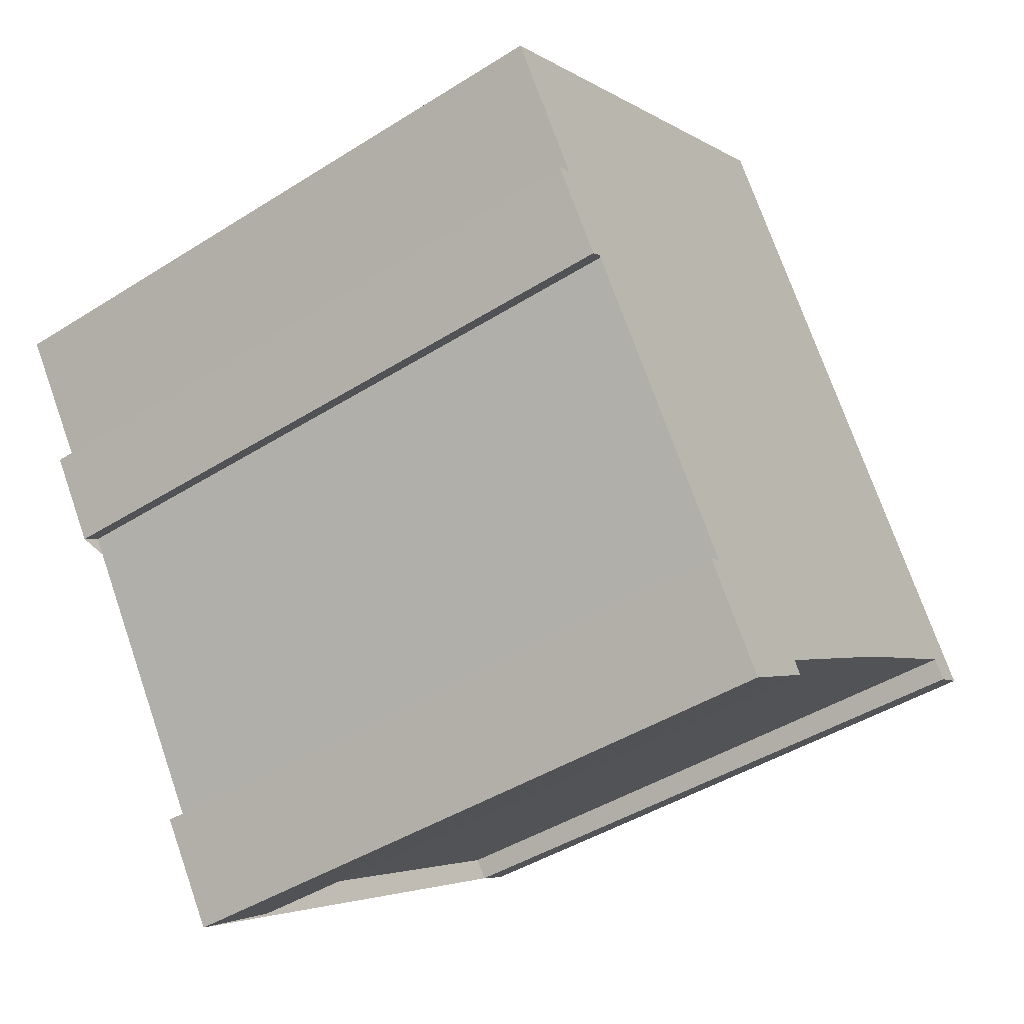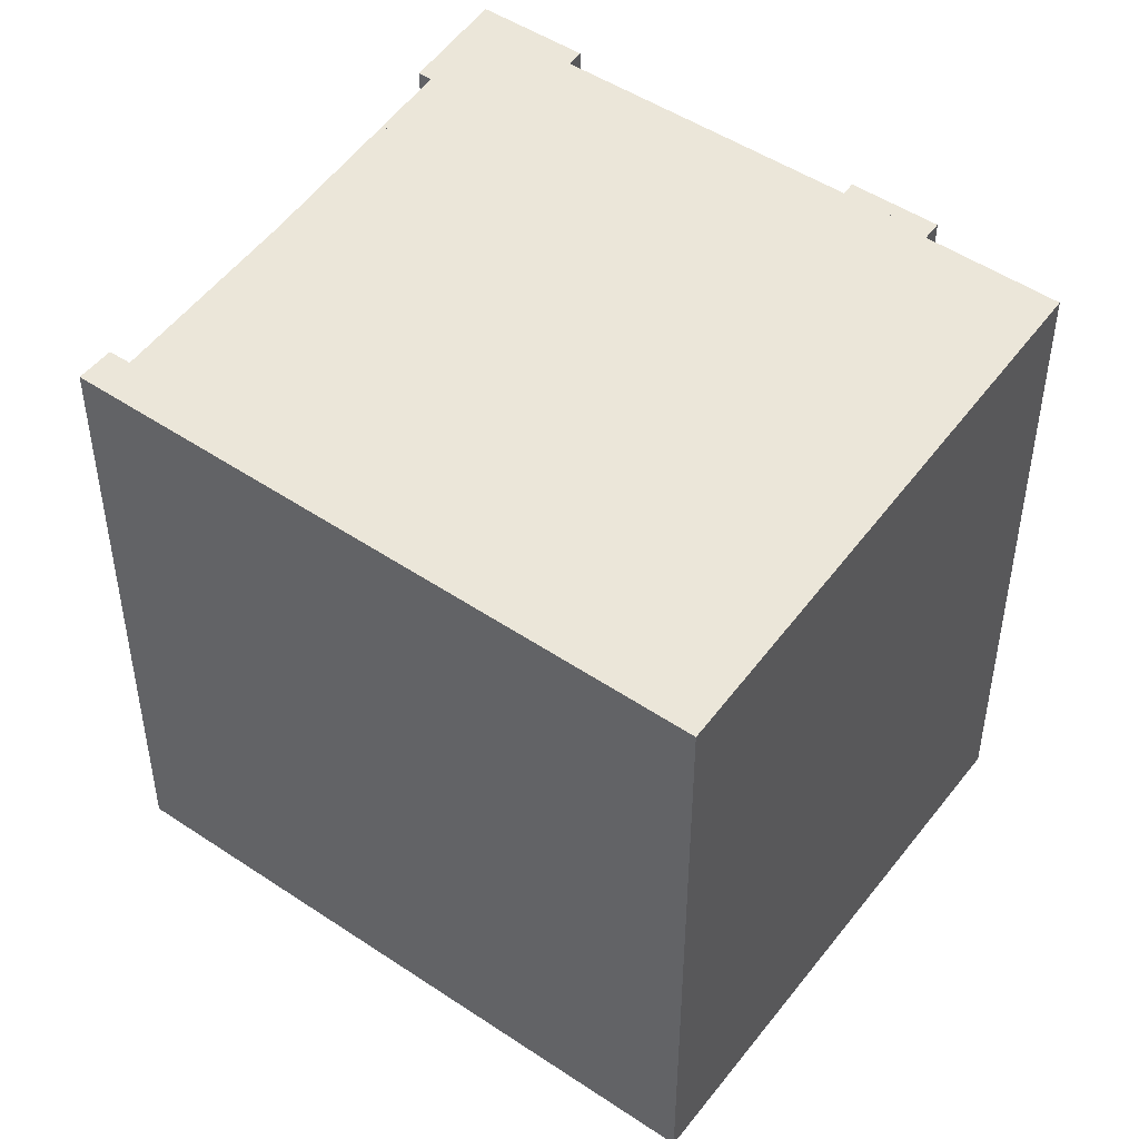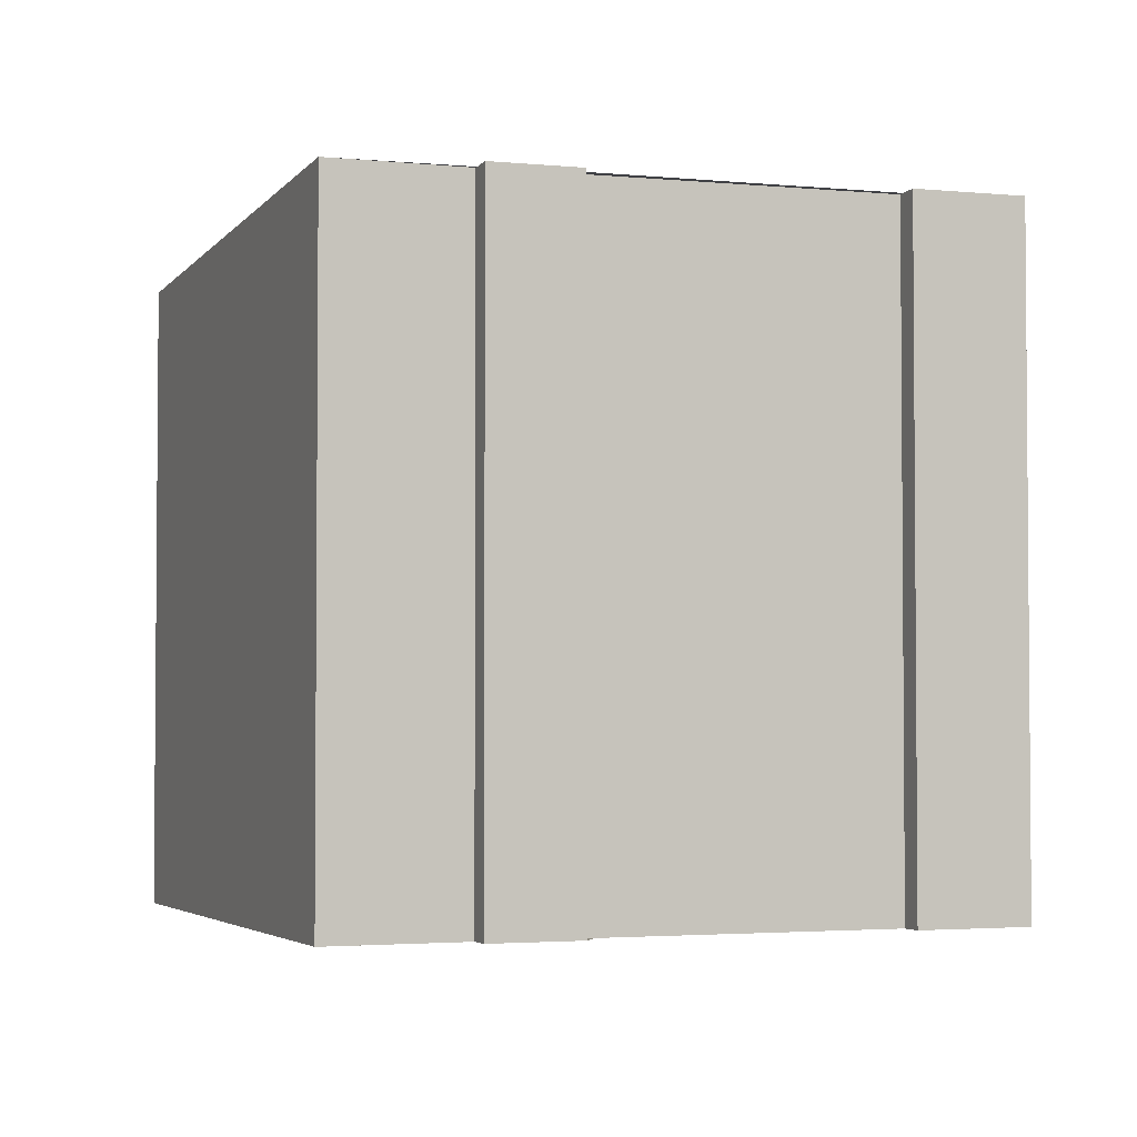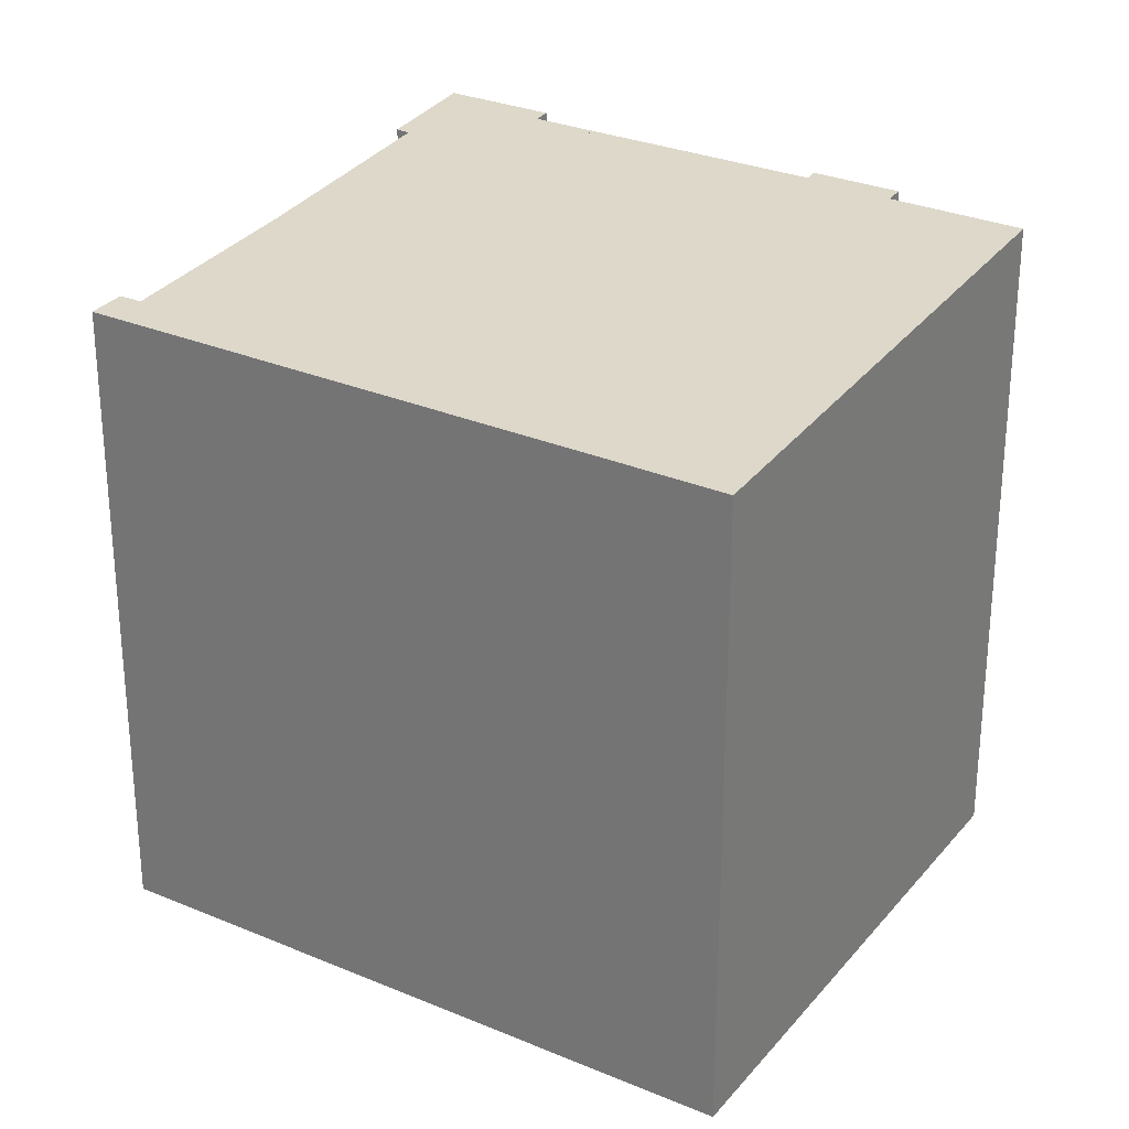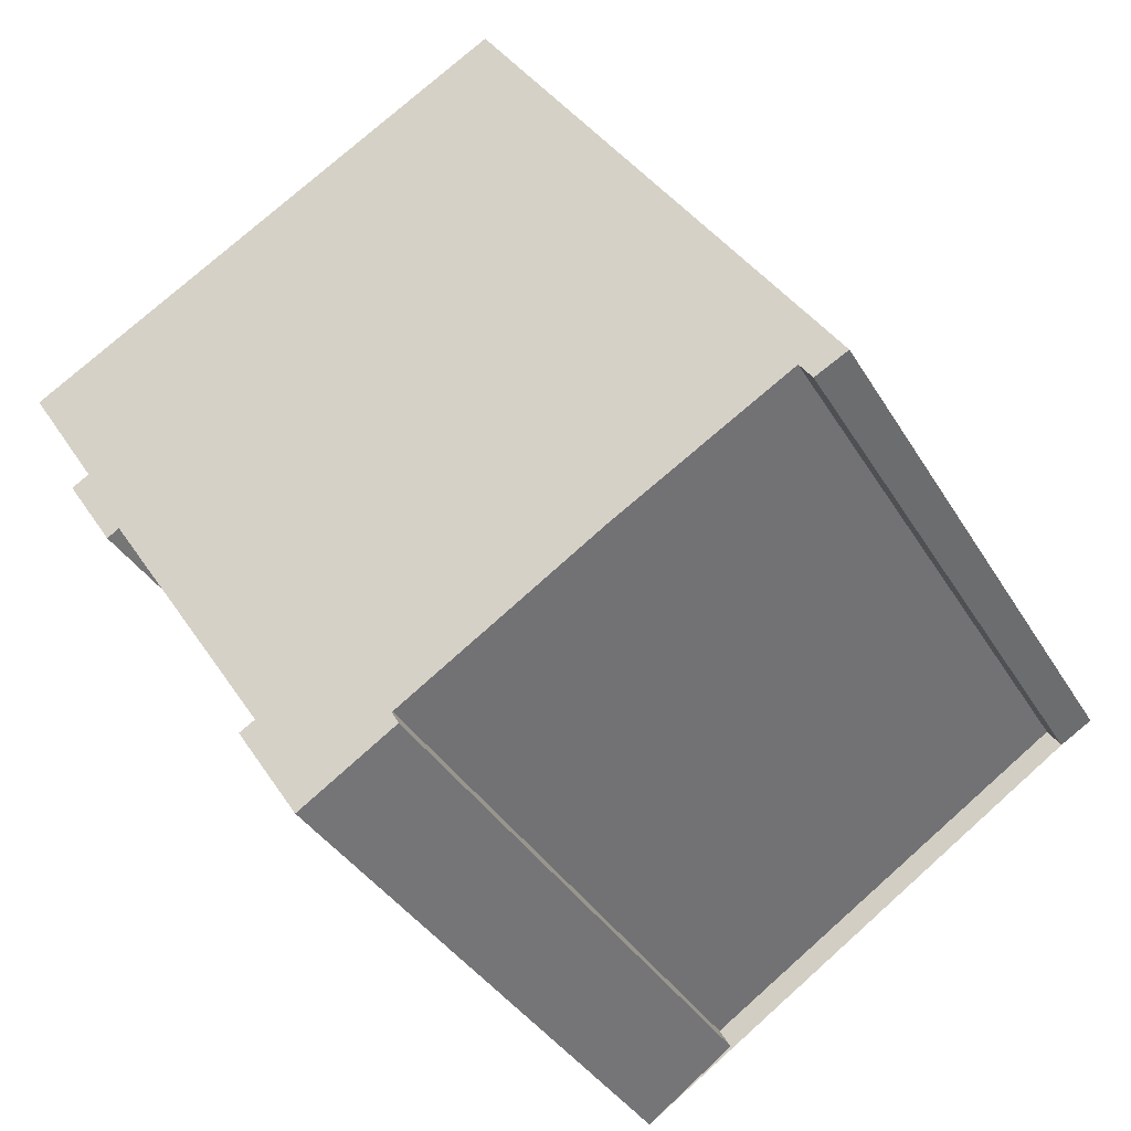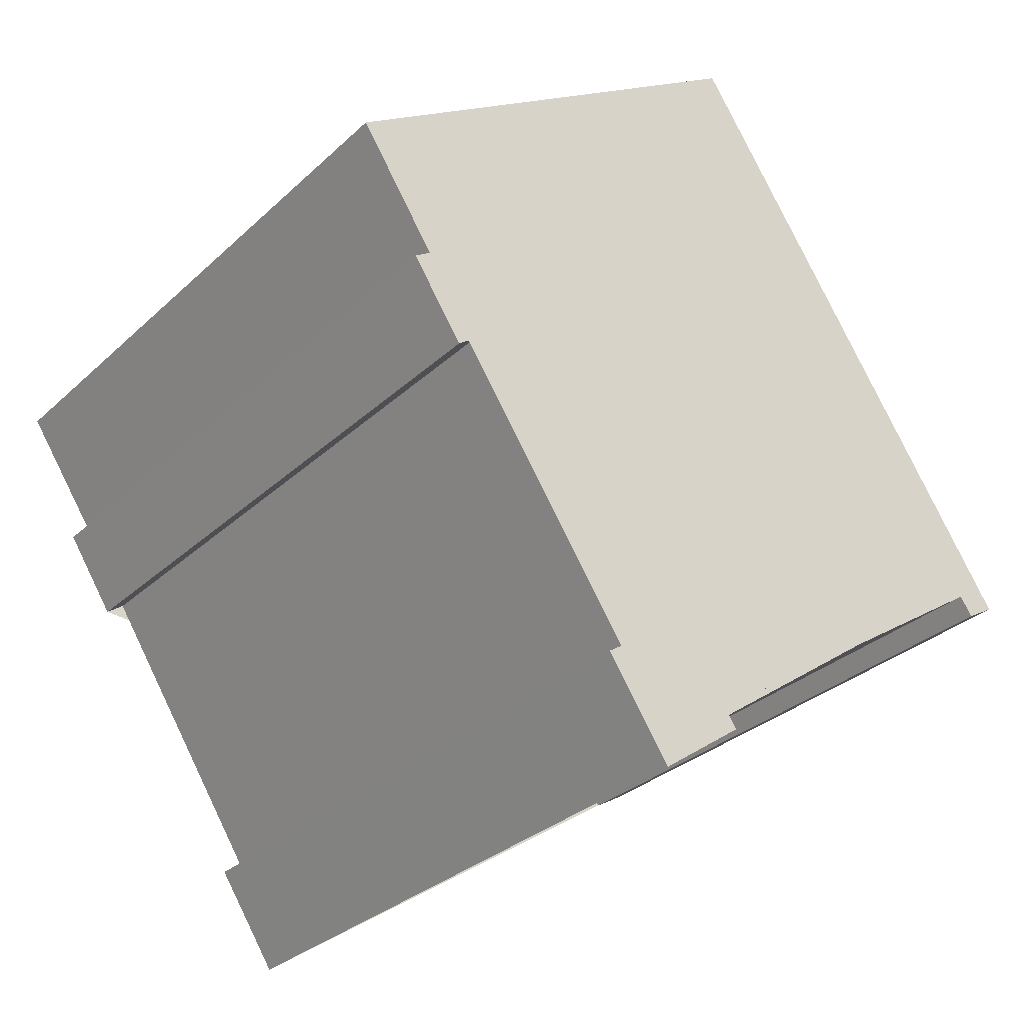
<metadata>
{"format":"obj","ext":"obj","renderer":"f3d","projection":"perspective","resolution":1024,"background":"white","views":[{"elev":-42.8,"azim":-52.9,"up":"+Y"},{"elev":48.3,"azim":159.6,"up":"+Z"},{"elev":-3.0,"azim":-78.1,"up":"+Z"},{"elev":28.3,"azim":155.1,"up":"+Z"},{"elev":-36.4,"azim":27.1,"up":"+Y"},{"elev":-30.1,"azim":-37.0,"up":"+Y"}]}
</metadata>
<code>
v -348.4 -839.9 3.044
v -348.5 -840 3.055
v -348.6 -839.9 3.054
v -350.4 -841.1 3.179
v -350.3 -841.2 3.181
v -350.8 -841.5 3.212
v -351.1 -841 3.207
v -351 -840.9 3.201
v -351.8 -839.7 3.187
v -351.9 -839.7 3.193
v -352.1 -839.3 3.189
v -352 -839.3 3.182
v -352.4 -838.7 3.177
v -350.1 -837.2 3.015
v -352.4 -838.7 3.177
v -350.1 -837.2 3.015
v -350.1 -837.2 3.016
v -350.1 -837.2 3.016
v -348.4 -839.9 3.045
v -350.7 -841.4 3.207
v -351 -841 3.202
v -351.8 -839.7 3.189
v -352.1 -839.3 3.185
v -348.5 -839.7 3.043
v -348.5 -839.8 3.044
v -349.4 -840.4 3.112
v -350.4 -841.1 3.18
v -350.7 -841.4 3.207
v -350.8 -841.4 3.212
v -348.4 -839.9 3.045
v -348.4 -839.9 3.044
v -348.4 -839.9 0
v -348.4 -839.9 0
v -348.6 -839.9 3.054
v -348.5 -840 3.055
v -348.5 -840 0
v -348.6 -839.9 0
v -349.4 -840.4 3.112
v -348.6 -839.9 3.054
v -348.6 -839.9 0
v -349.4 -840.4 4.441e-16
v -350.4 -841.1 3.18
v -350.4 -841.1 3.179
v -350.4 -841.1 4.441e-16
v -350.4 -841.1 -4.441e-16
v -350.7 -841.4 3.207
v -350.3 -841.2 3.181
v -350.3 -841.2 0
v -350.7 -841.4 0
v -350.8 -841.4 3.212
v -350.8 -841.5 3.212
v -350.8 -841.5 0
v -350.8 -841.4 0
v -351 -841 3.202
v -351.1 -841 3.207
v -351.1 -841 0
v -351 -841 0
v -351.8 -839.7 3.187
v -351 -840.9 3.201
v -351 -840.9 0
v -351.8 -839.7 4.441e-16
v -351.8 -839.7 3.189
v -351.8 -839.7 3.187
v -351.8 -839.7 4.441e-16
v -351.8 -839.7 0
v -352.1 -839.3 3.189
v -351.9 -839.7 3.193
v -351.9 -839.7 0
v -352.1 -839.3 0
v -352.1 -839.3 3.185
v -352.1 -839.3 3.189
v -352.1 -839.3 0
v -352.1 -839.3 0
v -352.4 -838.7 3.177
v -352 -839.3 3.182
v -352 -839.3 4.441e-16
v -352.4 -838.7 0
v -350.1 -837.2 3.016
v -352.4 -838.7 3.177
v -352.4 -838.7 0
v -350.1 -837.2 -4.441e-16
v -350.1 -837.2 3.015
v -350.1 -837.2 3.015
v -350.1 -837.2 0
v -350.1 -837.2 0
v -352.4 -838.7 3.177
v -352.4 -838.7 3.177
v -352.4 -838.7 0
v -352.4 -838.7 0
v -348.5 -839.7 3.043
v -350.1 -837.2 3.015
v -350.1 -837.2 0
v -348.5 -839.7 4.441e-16
v -350.1 -837.2 3.015
v -350.1 -837.2 3.016
v -350.1 -837.2 -4.441e-16
v -350.1 -837.2 0
v -348.5 -840 3.055
v -348.4 -839.9 3.045
v -348.4 -839.9 0
v -348.5 -840 0
v -350.8 -841.5 3.212
v -350.7 -841.4 3.207
v -350.7 -841.4 0
v -350.8 -841.5 0
v -351 -840.9 3.201
v -351 -841 3.202
v -351 -841 0
v -351 -840.9 0
v -351.9 -839.7 3.193
v -351.8 -839.7 3.189
v -351.8 -839.7 0
v -351.9 -839.7 0
v -352 -839.3 3.182
v -352.1 -839.3 3.185
v -352.1 -839.3 0
v -352 -839.3 4.441e-16
v -348.4 -839.9 3.044
v -348.5 -839.7 3.043
v -348.5 -839.7 4.441e-16
v -348.4 -839.9 0
v -350.4 -841.1 3.179
v -349.4 -840.4 3.112
v -349.4 -840.4 4.441e-16
v -350.4 -841.1 4.441e-16
v -350.3 -841.2 3.181
v -350.4 -841.1 3.18
v -350.4 -841.1 -4.441e-16
v -350.3 -841.2 0
v -351.1 -841 3.207
v -350.8 -841.4 3.212
v -350.8 -841.4 0
v -351.1 -841 0
v -348.4 -839.9 0
v -348.5 -840 0
v -348.6 -839.9 0
v -350.4 -841.1 0
v -350.3 -841.2 0
v -350.8 -841.5 0
v -351.1 -841 0
v -351 -840.9 0
v -351.8 -839.7 0
v -351.9 -839.7 0
v -352.1 -839.3 0
v -352 -839.3 0
v -352.4 -838.7 0
v -350.1 -837.2 0
f 25 17 16 24
f 18 14 16 17
f 17 15 13 18
f 28 21 8 9 22 23 12 15 17 25 26 4 27
f 29 7 21 28
f 22 10 11 23
f 24 1 19 25
f 25 19 2 3 26
f 27 5 20 28
f 28 20 6 29
f 31 32 33 30
f 35 36 37 34
f 39 40 41 38
f 43 44 45 42
f 47 48 49 46
f 51 52 53 50
f 55 56 57 54
f 59 60 61 58
f 63 64 65 62
f 67 68 69 66
f 71 72 73 70
f 75 76 77 74
f 79 80 81 78
f 83 84 85 82
f 87 88 89 86
f 91 92 93 90
f 95 96 97 94
f 99 100 101 98
f 103 104 105 102
f 107 108 109 106
f 111 112 113 110
f 115 116 117 114
f 119 120 121 118
f 123 124 125 122
f 127 128 129 126
f 131 132 133 130
f 135 136 137 138 139 140 141 142 143 144 145 146 147 134

</code>
